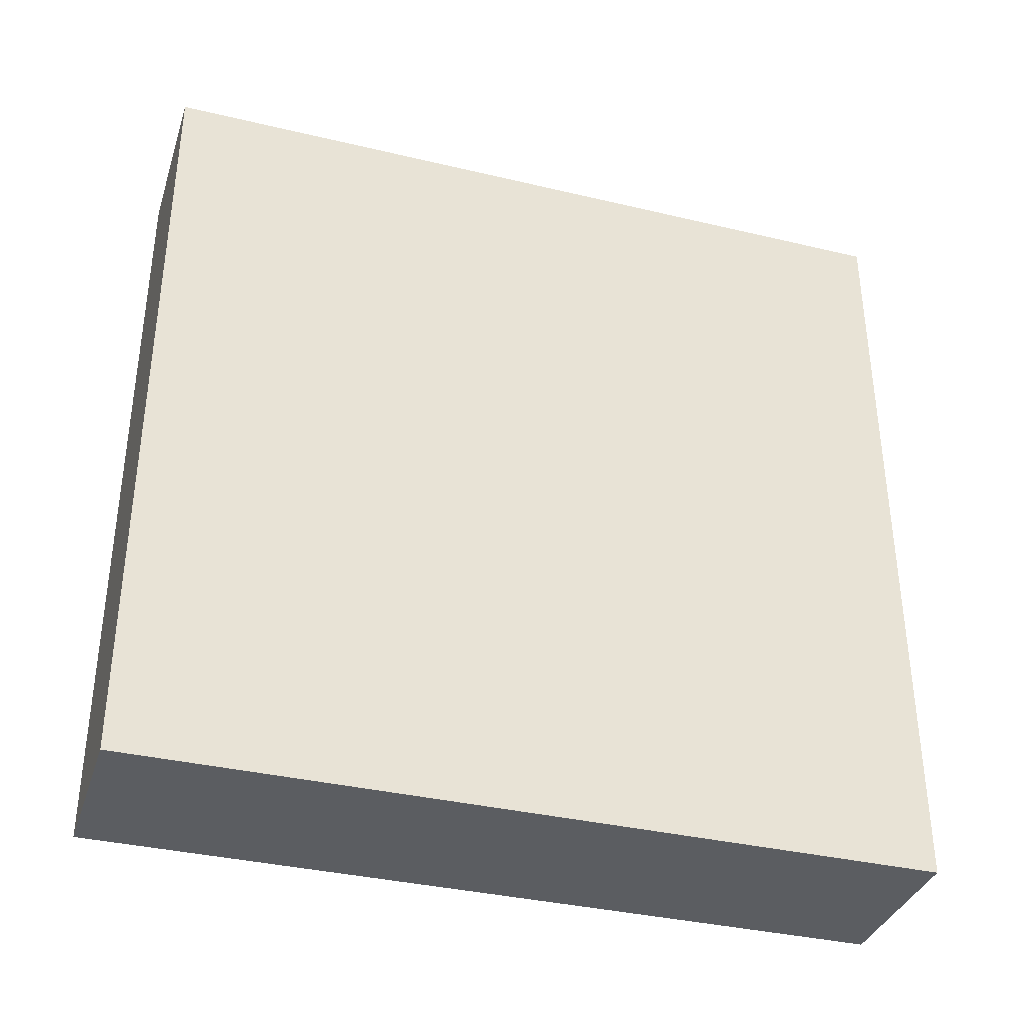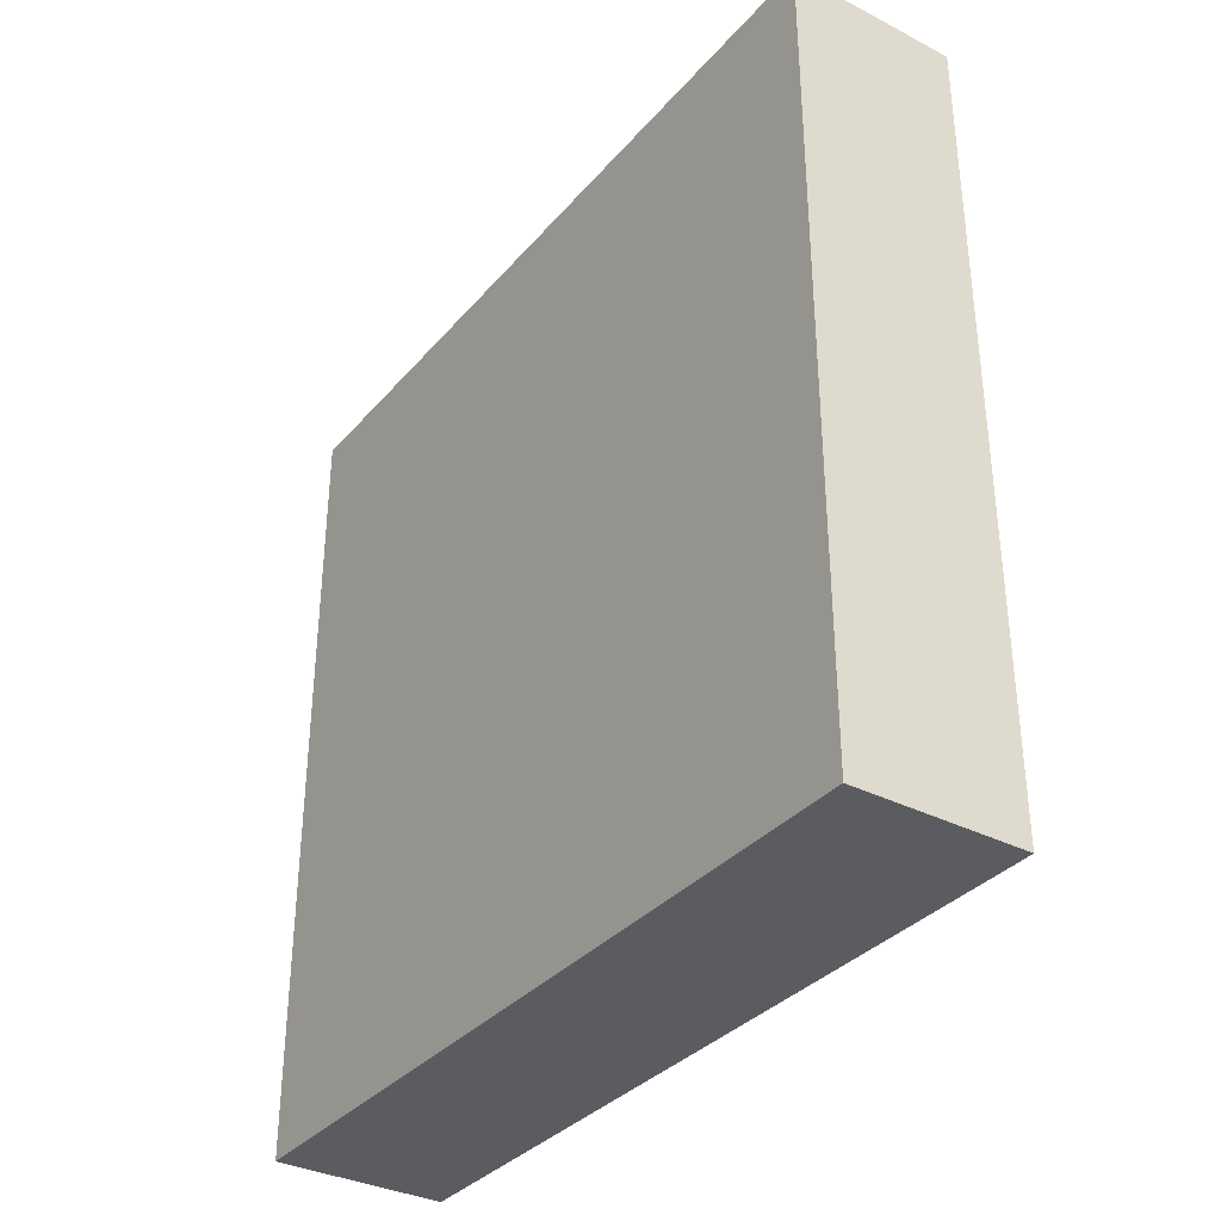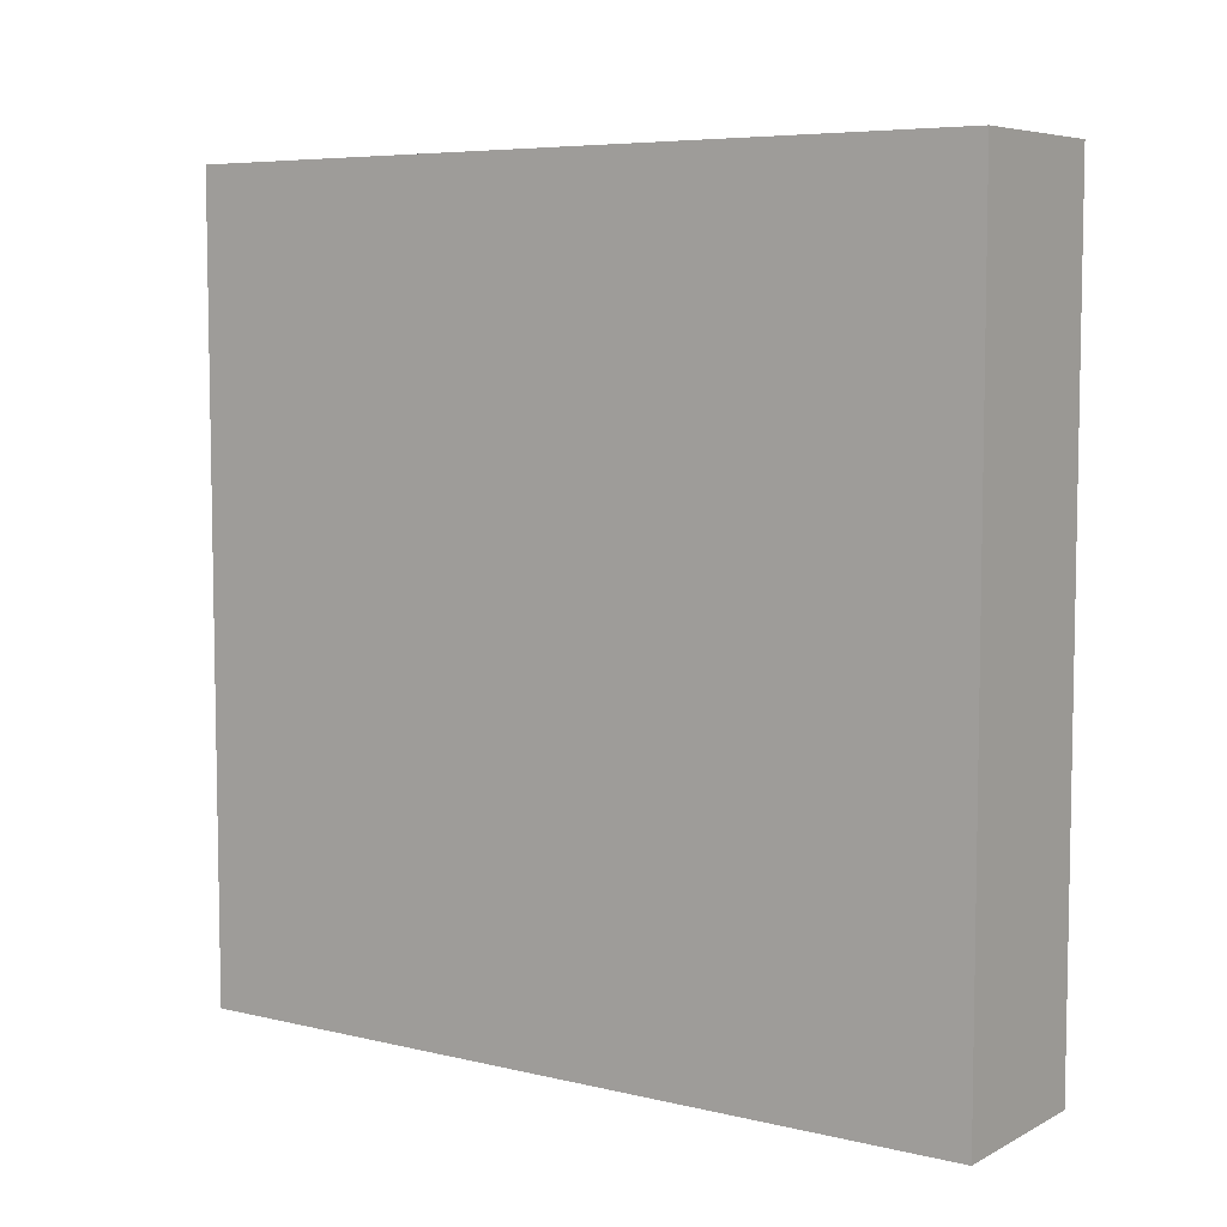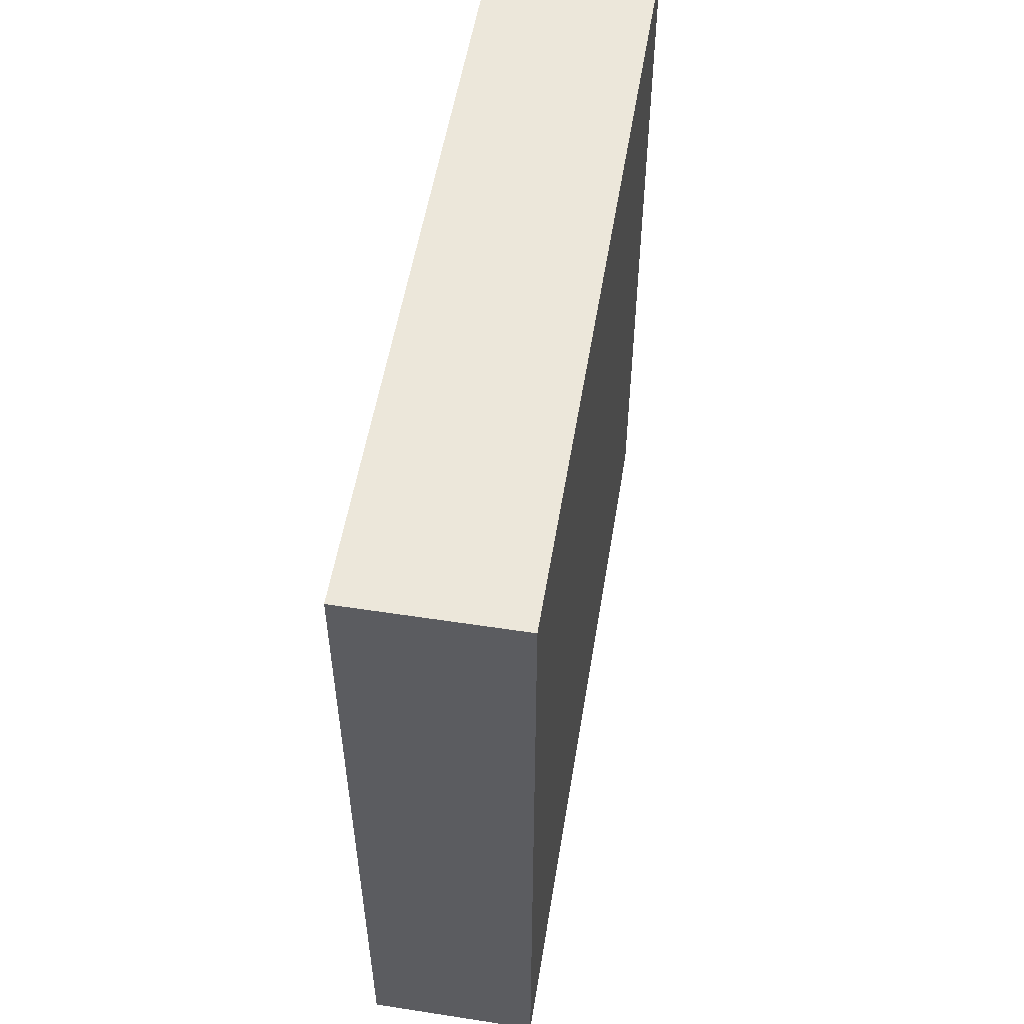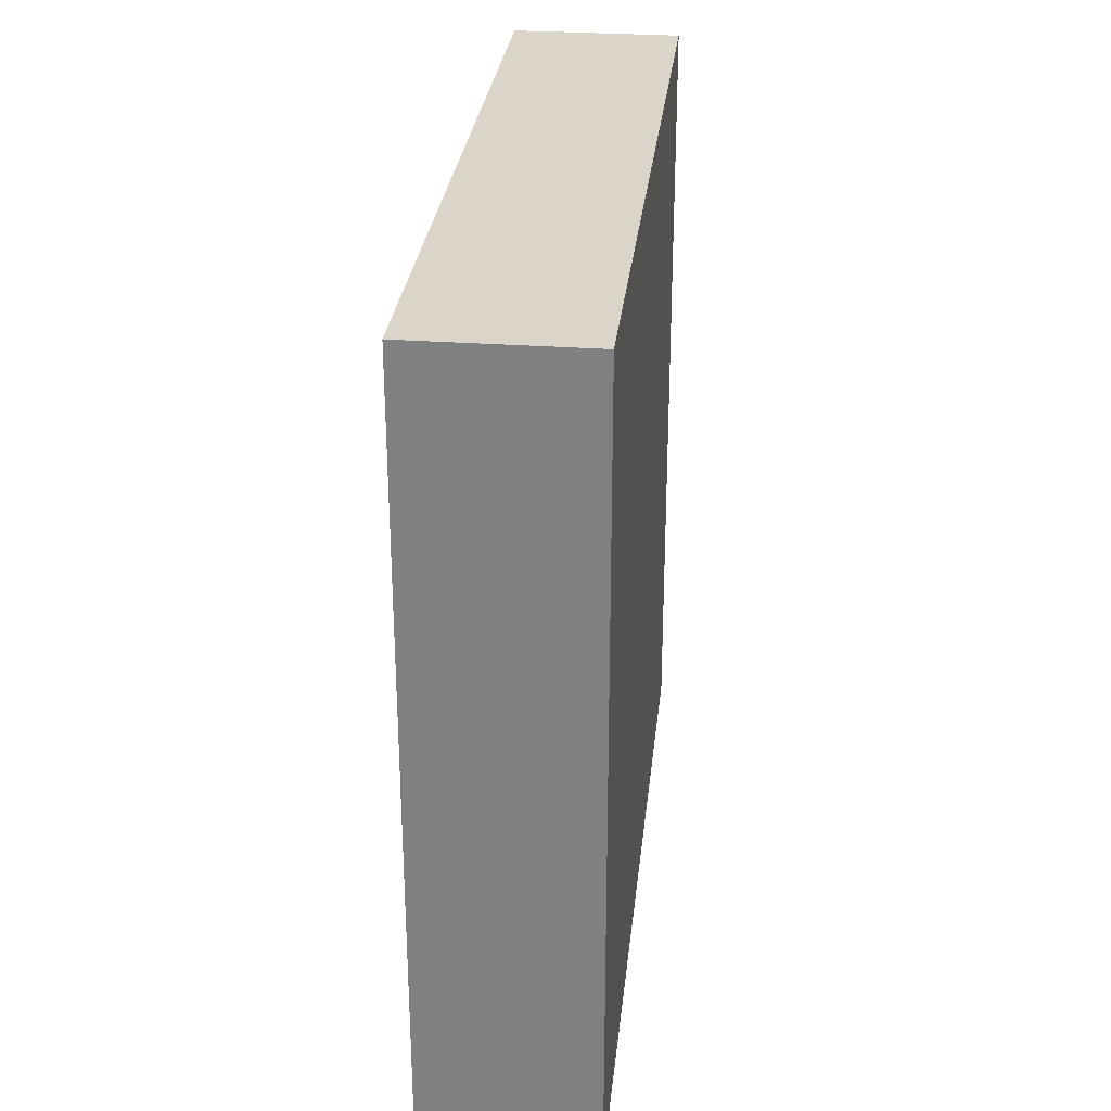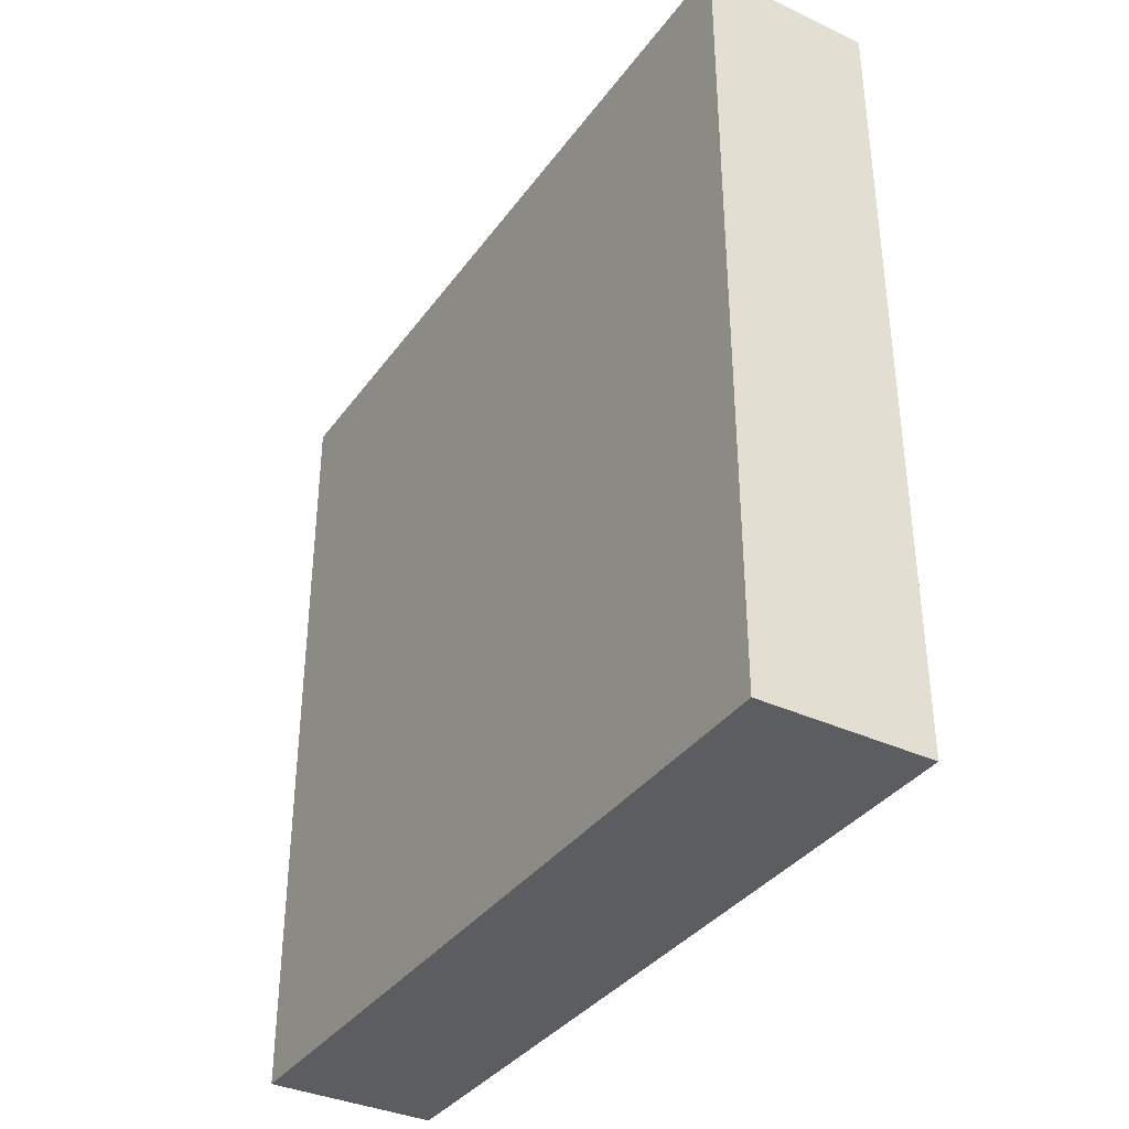
<metadata>
{"format":"obj","ext":"obj","renderer":"f3d","projection":"perspective","resolution":1024,"background":"white","views":[{"elev":-36.0,"azim":72.7,"up":"+Y"},{"elev":-34.5,"azim":145.5,"up":"+Z"},{"elev":6.5,"azim":124.8,"up":"+Z"},{"elev":54.0,"azim":9.3,"up":"+Y"},{"elev":29.2,"azim":6.1,"up":"+Z"},{"elev":-36.1,"azim":-31.3,"up":"+Z"}]}
</metadata>
<code>
g Electrocity-10
v 38 0 -4
v 38 0 -18
v 38 1 -5
v 38 1 -11
v 38 1 -12
v 38 1 -17
v 38 4 -8
v 38 4 -9
v 38 5 -8
v 38 5 -9
v 38 6 -8
v 38 6 -9
v 38 6 -13
v 38 6 -14
v 38 7 -13
v 38 7 -14
v 38 8 -13
v 38 8 -14
v 38 9 -5
v 38 9 -11
v 38 10 -5
v 38 10 -11
v 38 11 -7
v 38 11 -8
v 38 11 -9
v 38 12 -7
v 38 12 -8
v 38 12 -9
v 38 13 -5
v 38 13 -11
v 38 13 -12
v 38 13 -17
v 38 14 -4
v 38 14 -18
v 41 0 -4
v 41 0 -18
v 41 13 -4
v 41 13 -18
v 41 14 -4
v 41 14 -18
v 38 0 -4
v 38 14 -4
v 39 0 -4
v 39 13 -4
v 41 0 -4
v 41 13 -4
v 41 14 -4
v 38 0 -18
v 38 14 -18
v 39 0 -18
v 39 13 -18
v 41 0 -18
v 41 13 -18
v 41 14 -18
v 38 0 -4
v 39 0 -4
v 41 0 -4
v 38 0 -18
v 39 0 -18
v 41 0 -18
v 38 14 -4
v 41 14 -4
v 38 14 -18
v 41 14 -18
f 3 2 1
f 4 2 3
f 5 2 4
f 6 2 5
f 7 4 3
f 8 4 7
f 9 7 3
f 9 8 7
f 10 4 8
f 10 8 9
f 11 9 3
f 11 10 9
f 12 4 10
f 12 10 11
f 13 6 5
f 14 6 13
f 15 13 5
f 15 14 13
f 16 6 14
f 16 14 15
f 17 15 5
f 17 16 15
f 18 6 16
f 18 16 17
f 19 3 1
f 19 11 3
f 19 12 11
f 20 5 4
f 20 12 19
f 20 4 12
f 21 19 1
f 21 20 19
f 22 5 20
f 22 20 21
f 23 22 21
f 24 22 23
f 25 22 24
f 26 23 21
f 26 24 23
f 27 25 24
f 27 24 26
f 28 22 25
f 28 25 27
f 29 21 1
f 29 27 26
f 29 28 27
f 29 26 21
f 30 22 28
f 30 28 29
f 30 5 22
f 31 17 5
f 31 5 30
f 31 18 17
f 32 6 18
f 32 18 31
f 32 2 6
f 33 31 30
f 33 30 29
f 33 32 31
f 33 29 1
f 34 2 32
f 34 32 33
f 35 36 37
f 37 36 38
f 37 38 39
f 39 38 40
f 43 42 41
f 44 42 43
f 45 44 43
f 46 42 44
f 46 44 45
f 47 42 46
f 48 49 50
f 50 49 51
f 50 51 52
f 51 49 53
f 52 51 53
f 53 49 54
f 58 56 55
f 59 57 56
f 59 56 58
f 60 57 59
f 61 62 63
f 63 62 64

</code>
